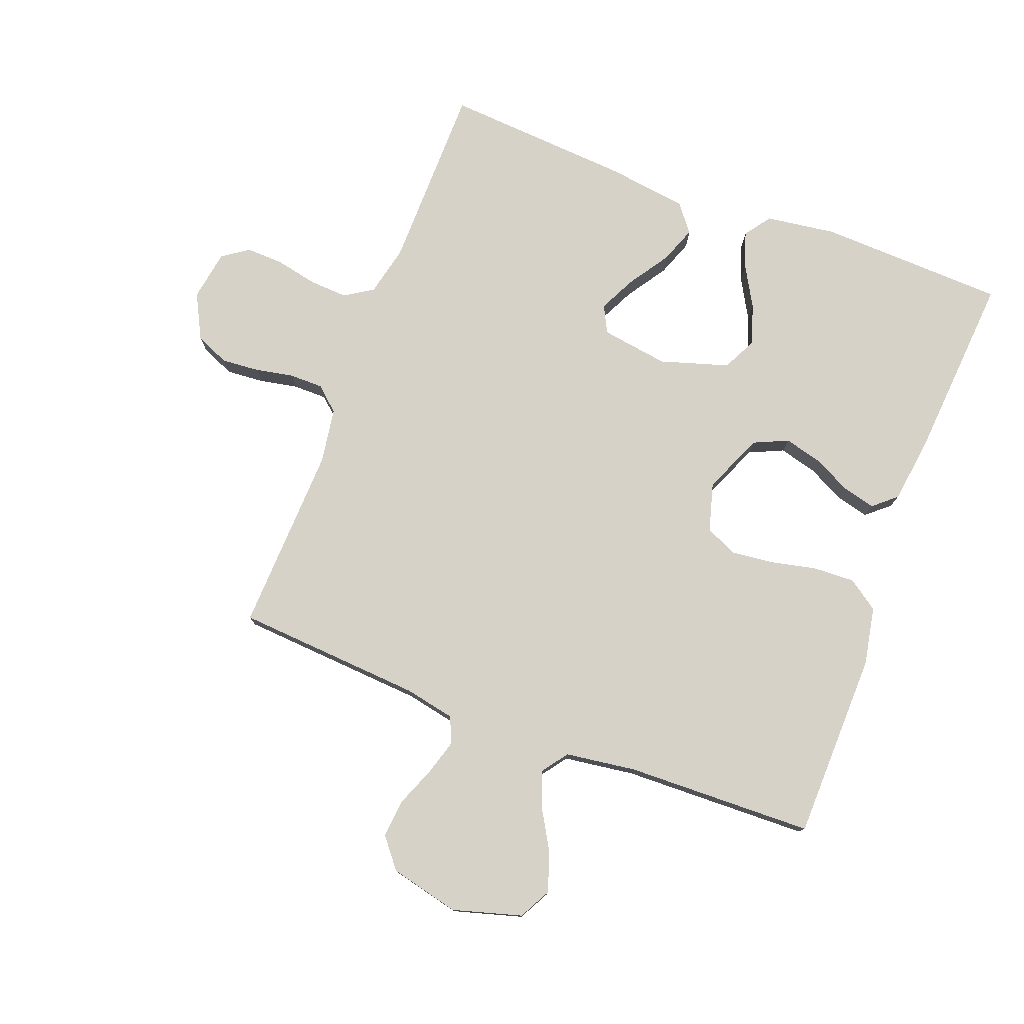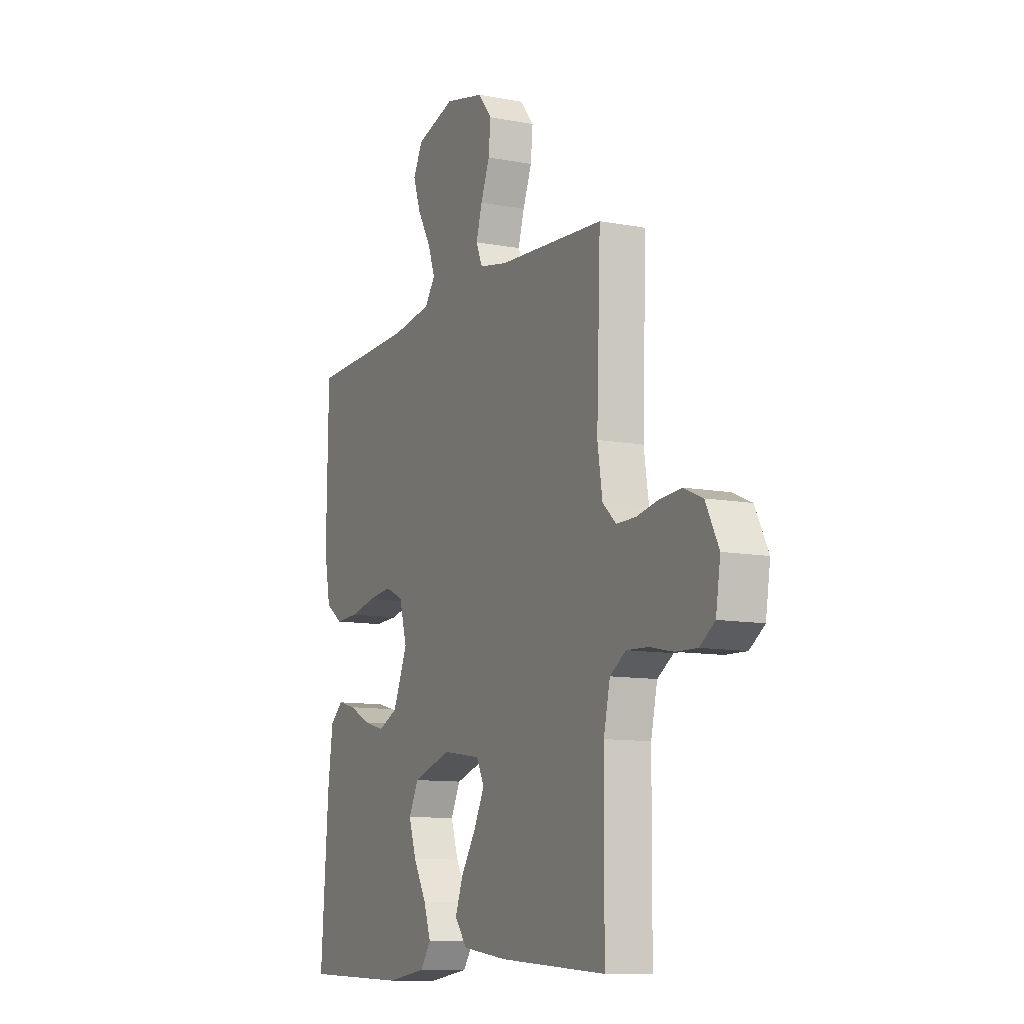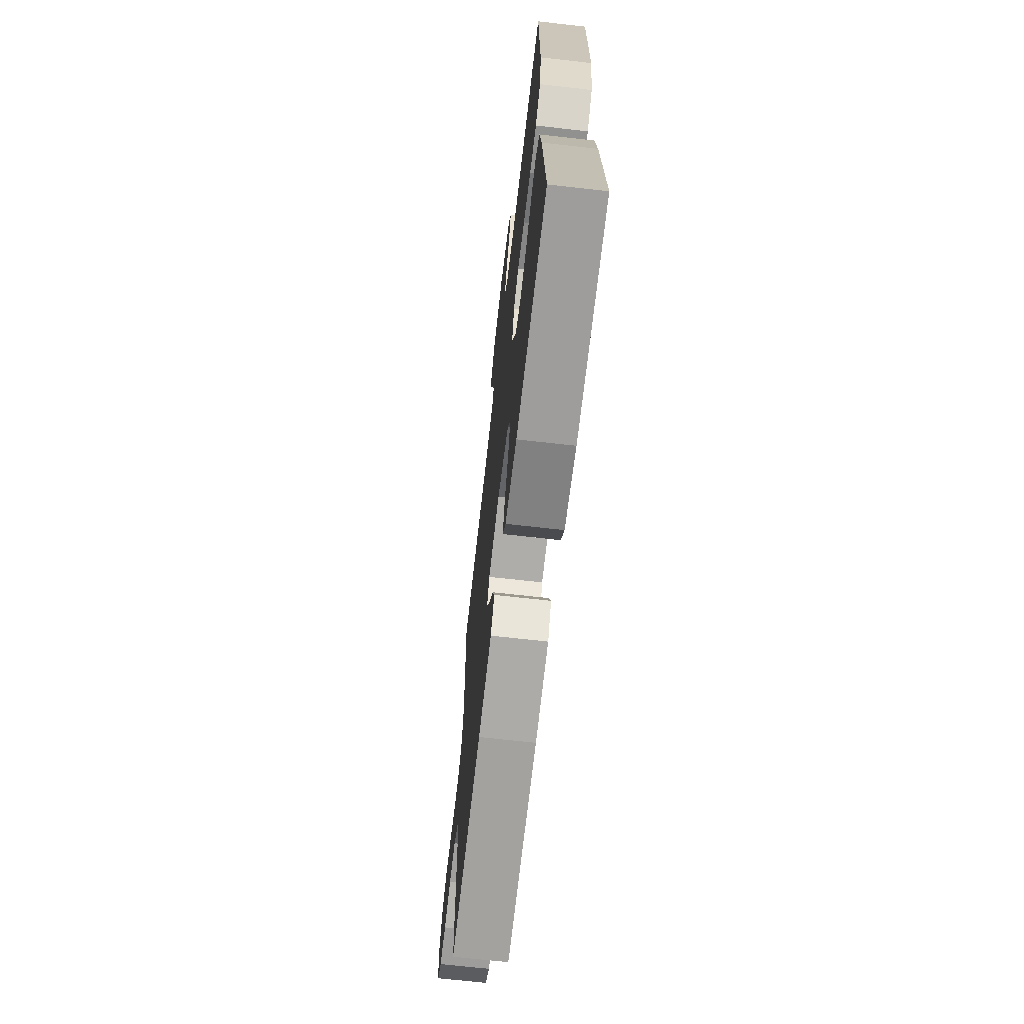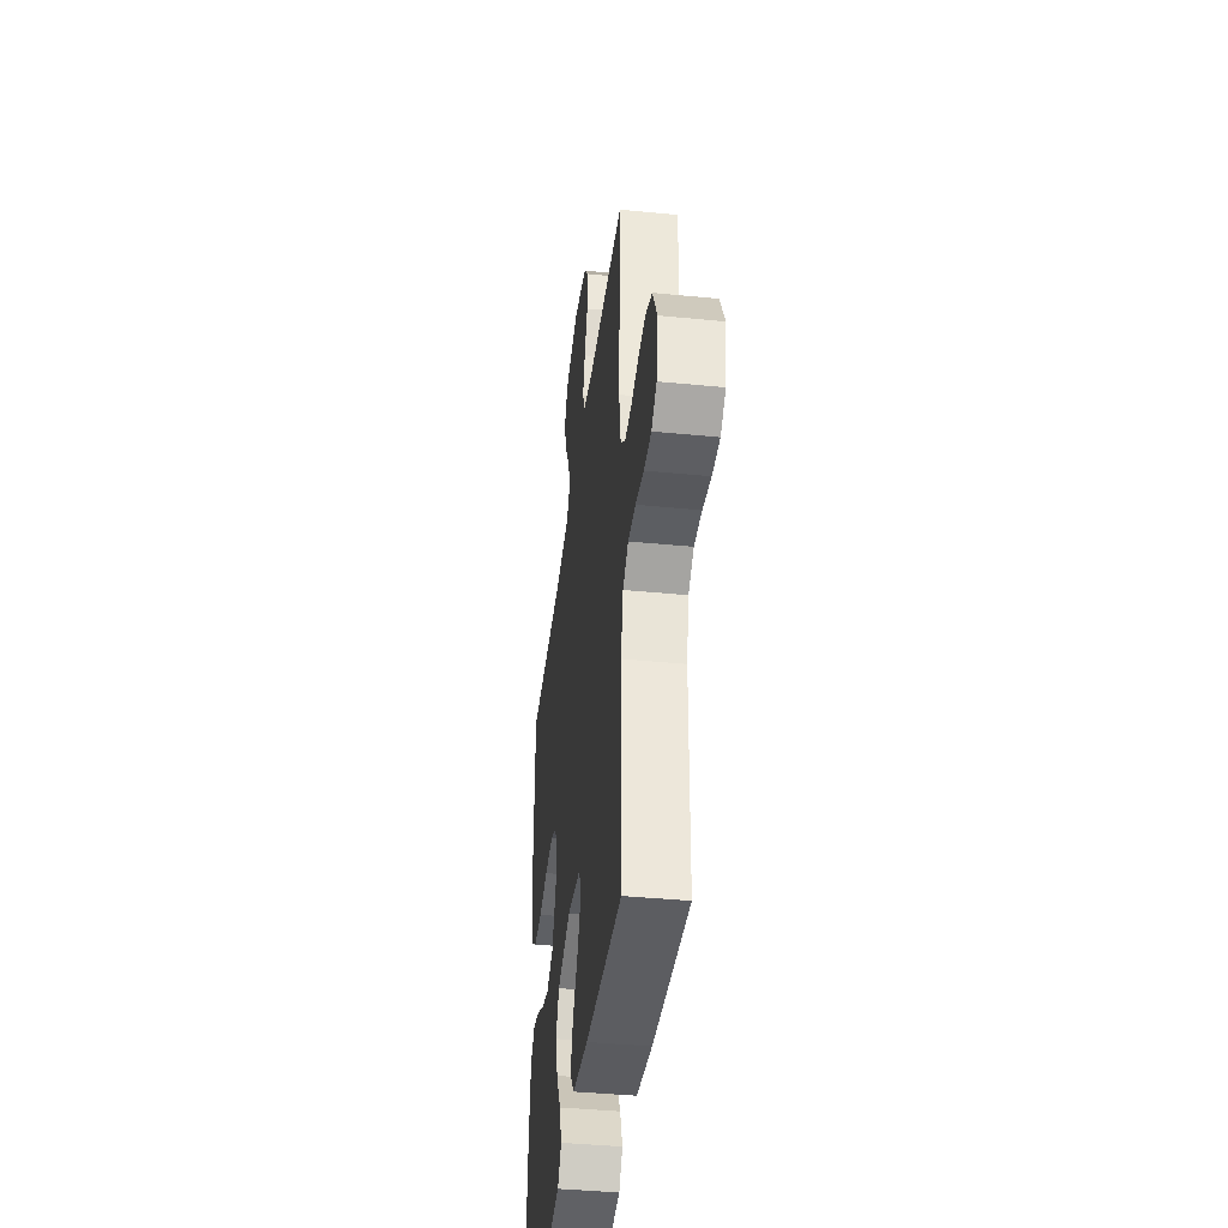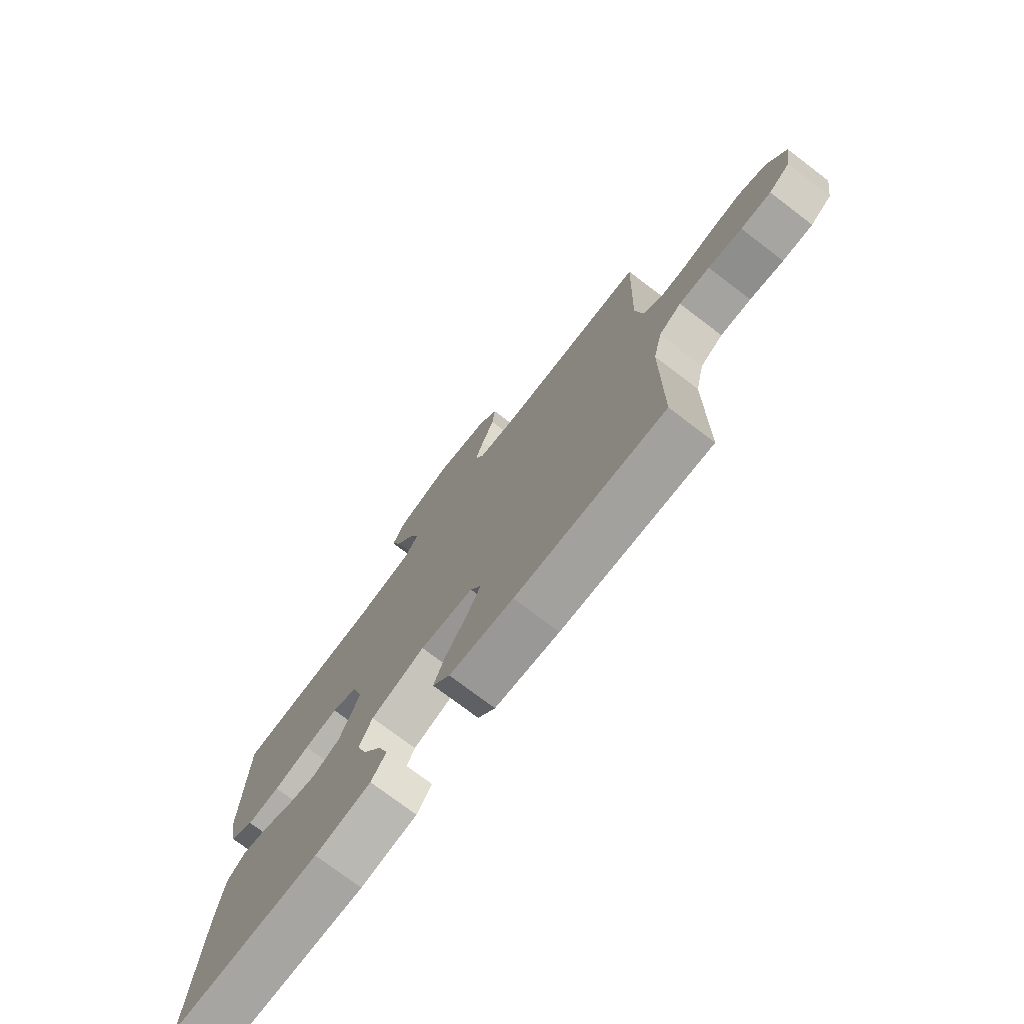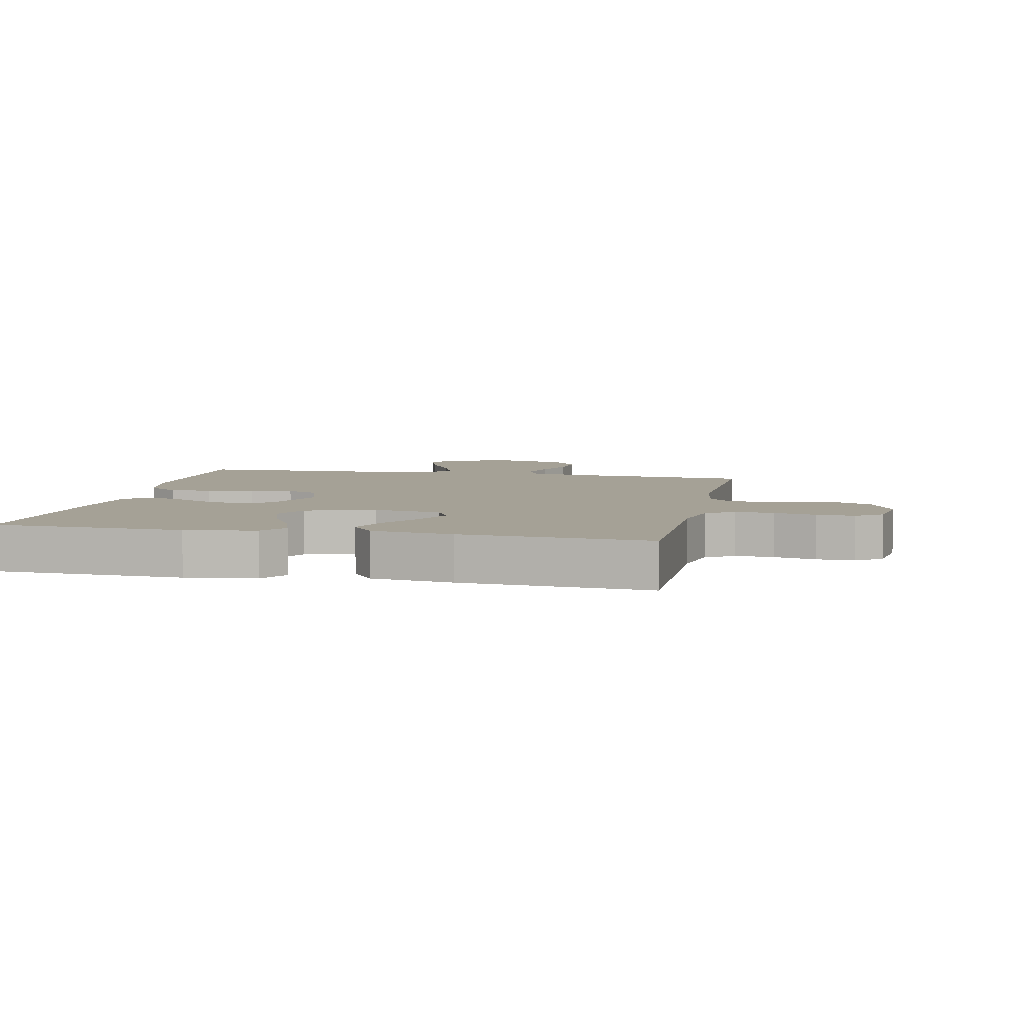
<metadata>
{"format":"obj","ext":"obj","renderer":"f3d","projection":"perspective","resolution":1024,"background":"white","views":[{"elev":77.5,"azim":20.9,"up":"+Y"},{"elev":-10.5,"azim":-115.5,"up":"+Z"},{"elev":-68.6,"azim":83.5,"up":"+Z"},{"elev":-40.4,"azim":-96.9,"up":"+Z"},{"elev":-75.4,"azim":-127.2,"up":"+Z"},{"elev":6.0,"azim":-168.2,"up":"+Y"}]}
</metadata>
<code>
v -0.5 0.07 -0.5
v -0.502 0.07 -0.2
v -0.52 0.07 -0.12
v -0.565 0.07 -0.091
v -0.626 0.07 -0.094
v -0.693 0.07 -0.108
v -0.753 0.07 -0.11
v -0.795 0.07 -0.081
v -0.808 0.07 0
v -0.771 0.07 0.072
v -0.717 0.07 0.095
v -0.656 0.07 0.09
v -0.595 0.07 0.078
v -0.541 0.07 0.078
v -0.503 0.07 0.112
v -0.489 0.07 0.2
v -0.5 0.07 0.5
v -0.2 0.07 0.52
v -0.12 0.07 0.536
v -0.102 0.07 0.578
v -0.119 0.07 0.635
v -0.144 0.07 0.698
v -0.15 0.07 0.759
v -0.111 0.07 0.807
v 0 0.07 0.833
v 0.11 0.07 0.801
v 0.137 0.07 0.75
v 0.116 0.07 0.688
v 0.078 0.07 0.623
v 0.057 0.07 0.566
v 0.087 0.07 0.525
v 0.2 0.07 0.509
v 0.5 0.07 0.5
v 0.505 0.07 0.2
v 0.487 0.07 0.107
v 0.438 0.07 0.073
v 0.372 0.07 0.076
v 0.299 0.07 0.092
v 0.231 0.07 0.1
v 0.18 0.07 0.077
v 0.158 0.07 0
v 0.199 0.07 -0.096
v 0.254 0.07 -0.121
v 0.315 0.07 -0.105
v 0.375 0.07 -0.075
v 0.427 0.07 -0.062
v 0.464 0.07 -0.094
v 0.478 0.07 -0.2
v 0.5 0.07 -0.5
v 0.2 0.07 -0.51
v 0.088 0.07 -0.494
v 0.058 0.07 -0.452
v 0.078 0.07 -0.394
v 0.115 0.07 -0.329
v 0.136 0.07 -0.265
v 0.109 0.07 -0.211
v 0 0.07 -0.177
v -0.108 0.07 -0.193
v -0.13 0.07 -0.236
v -0.101 0.07 -0.295
v -0.058 0.07 -0.36
v -0.036 0.07 -0.419
v -0.071 0.07 -0.463
v -0.2 0.07 -0.48
v -0.5 0 -0.5
v -0.502 0 -0.2
v -0.52 0 -0.12
v -0.565 0 -0.091
v -0.626 0 -0.094
v -0.693 0 -0.108
v -0.753 0 -0.11
v -0.795 0 -0.081
v -0.808 0 0
v -0.771 0 0.072
v -0.717 0 0.095
v -0.656 0 0.09
v -0.595 0 0.078
v -0.541 0 0.078
v -0.503 0 0.112
v -0.489 0 0.2
v -0.5 0 0.5
v -0.2 0 0.52
v -0.12 0 0.536
v -0.102 0 0.578
v -0.119 0 0.635
v -0.144 0 0.698
v -0.15 0 0.759
v -0.111 0 0.807
v 0 0 0.833
v 0.11 0 0.801
v 0.137 0 0.75
v 0.116 0 0.688
v 0.078 0 0.623
v 0.057 0 0.566
v 0.087 0 0.525
v 0.2 0 0.509
v 0.5 0 0.5
v 0.505 0 0.2
v 0.487 0 0.107
v 0.438 0 0.073
v 0.372 0 0.076
v 0.299 0 0.092
v 0.231 0 0.1
v 0.18 0 0.077
v 0.158 0 0
v 0.199 0 -0.096
v 0.254 0 -0.121
v 0.315 0 -0.105
v 0.375 0 -0.075
v 0.427 0 -0.062
v 0.464 0 -0.094
v 0.478 0 -0.2
v 0.5 0 -0.5
v 0.2 0 -0.51
v 0.088 0 -0.494
v 0.058 0 -0.452
v 0.078 0 -0.394
v 0.115 0 -0.329
v 0.136 0 -0.265
v 0.109 0 -0.211
v 0 0 -0.177
v -0.108 0 -0.193
v -0.13 0 -0.236
v -0.101 0 -0.295
v -0.058 0 -0.36
v -0.036 0 -0.419
v -0.071 0 -0.463
v -0.2 0 -0.48
f 64 1 2
f 63 64 2
f 62 63 2
f 61 62 2
f 60 61 2
f 59 60 2 3
f 58 59 3 4
f 57 58 4
f 52 53 54
f 51 52 54
f 50 51 54
f 49 50 54
f 48 49 54
f 47 48 54
f 46 47 54
f 45 46 54
f 44 45 54
f 43 44 54 55
f 42 43 55 56
f 36 37 38
f 35 36 38
f 34 35 38
f 33 34 38
f 32 33 38
f 31 32 38 39
f 30 31 39 40
f 27 28 29
f 26 27 29
f 25 26 29
f 24 25 29
f 23 24 29
f 22 23 29
f 21 22 29
f 20 21 29 30
f 30 40 41
f 20 30 41
f 19 20 41
f 16 17 18
f 42 56 57
f 41 42 57
f 19 41 57
f 18 19 57
f 16 18 57
f 15 16 57
f 11 12 13
f 10 11 13
f 9 10 13
f 8 9 13
f 7 8 13
f 6 7 13
f 5 6 13
f 14 15 57 4
f 4 5 13 14
f 66 65 128
f 66 128 127
f 66 127 126
f 66 126 125
f 66 125 124
f 67 66 124 123
f 68 67 123 122
f 68 122 121
f 118 117 116
f 118 116 115
f 118 115 114
f 118 114 113
f 118 113 112
f 118 112 111
f 118 111 110
f 118 110 109
f 118 109 108
f 119 118 108 107
f 120 119 107 106
f 102 101 100
f 102 100 99
f 102 99 98
f 102 98 97
f 102 97 96
f 103 102 96 95
f 104 103 95 94
f 93 92 91
f 93 91 90
f 93 90 89
f 93 89 88
f 93 88 87
f 93 87 86
f 93 86 85
f 94 93 85 84
f 105 104 94
f 105 94 84
f 105 84 83
f 82 81 80
f 121 120 106
f 121 106 105
f 121 105 83
f 121 83 82
f 121 82 80
f 121 80 79
f 77 76 75
f 77 75 74
f 77 74 73
f 77 73 72
f 77 72 71
f 77 71 70
f 77 70 69
f 68 121 79 78
f 78 77 69 68
f 1 65 66 2
f 2 66 67 3
f 3 67 68 4
f 4 68 69 5
f 5 69 70 6
f 6 70 71 7
f 7 71 72 8
f 8 72 73 9
f 9 73 74 10
f 10 74 75 11
f 11 75 76 12
f 12 76 77 13
f 13 77 78 14
f 14 78 79 15
f 15 79 80 16
f 16 80 81 17
f 17 81 82 18
f 18 82 83 19
f 19 83 84 20
f 20 84 85 21
f 21 85 86 22
f 22 86 87 23
f 23 87 88 24
f 24 88 89 25
f 25 89 90 26
f 26 90 91 27
f 27 91 92 28
f 28 92 93 29
f 29 93 94 30
f 30 94 95 31
f 31 95 96 32
f 32 96 97 33
f 33 97 98 34
f 34 98 99 35
f 35 99 100 36
f 36 100 101 37
f 37 101 102 38
f 38 102 103 39
f 39 103 104 40
f 40 104 105 41
f 41 105 106 42
f 42 106 107 43
f 43 107 108 44
f 44 108 109 45
f 45 109 110 46
f 46 110 111 47
f 47 111 112 48
f 48 112 113 49
f 49 113 114 50
f 50 114 115 51
f 51 115 116 52
f 52 116 117 53
f 53 117 118 54
f 54 118 119 55
f 55 119 120 56
f 56 120 121 57
f 57 121 122 58
f 58 122 123 59
f 59 123 124 60
f 60 124 125 61
f 61 125 126 62
f 62 126 127 63
f 63 127 128 64
f 64 128 65 1

</code>
